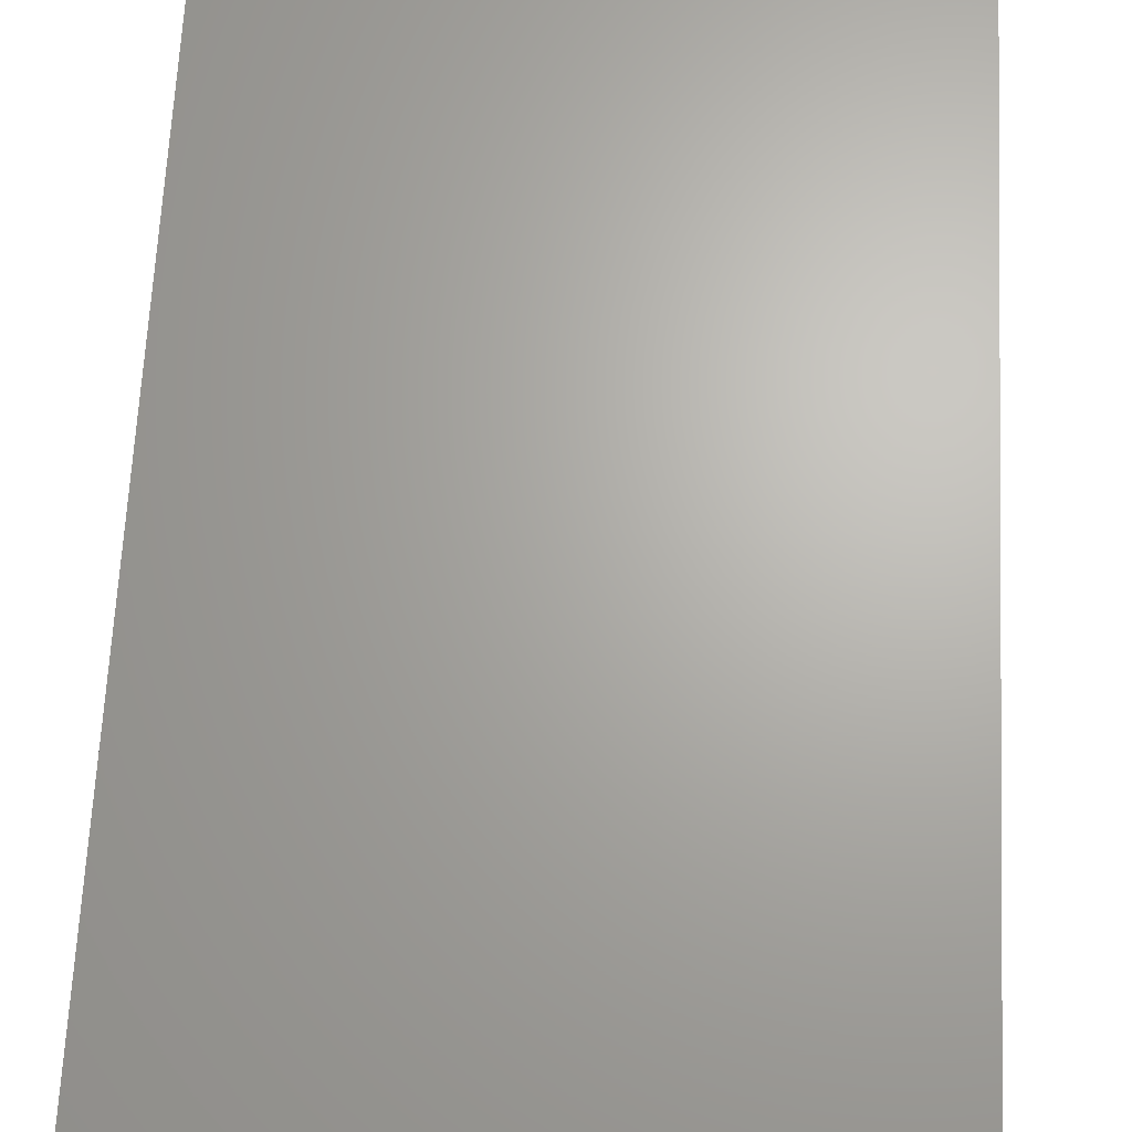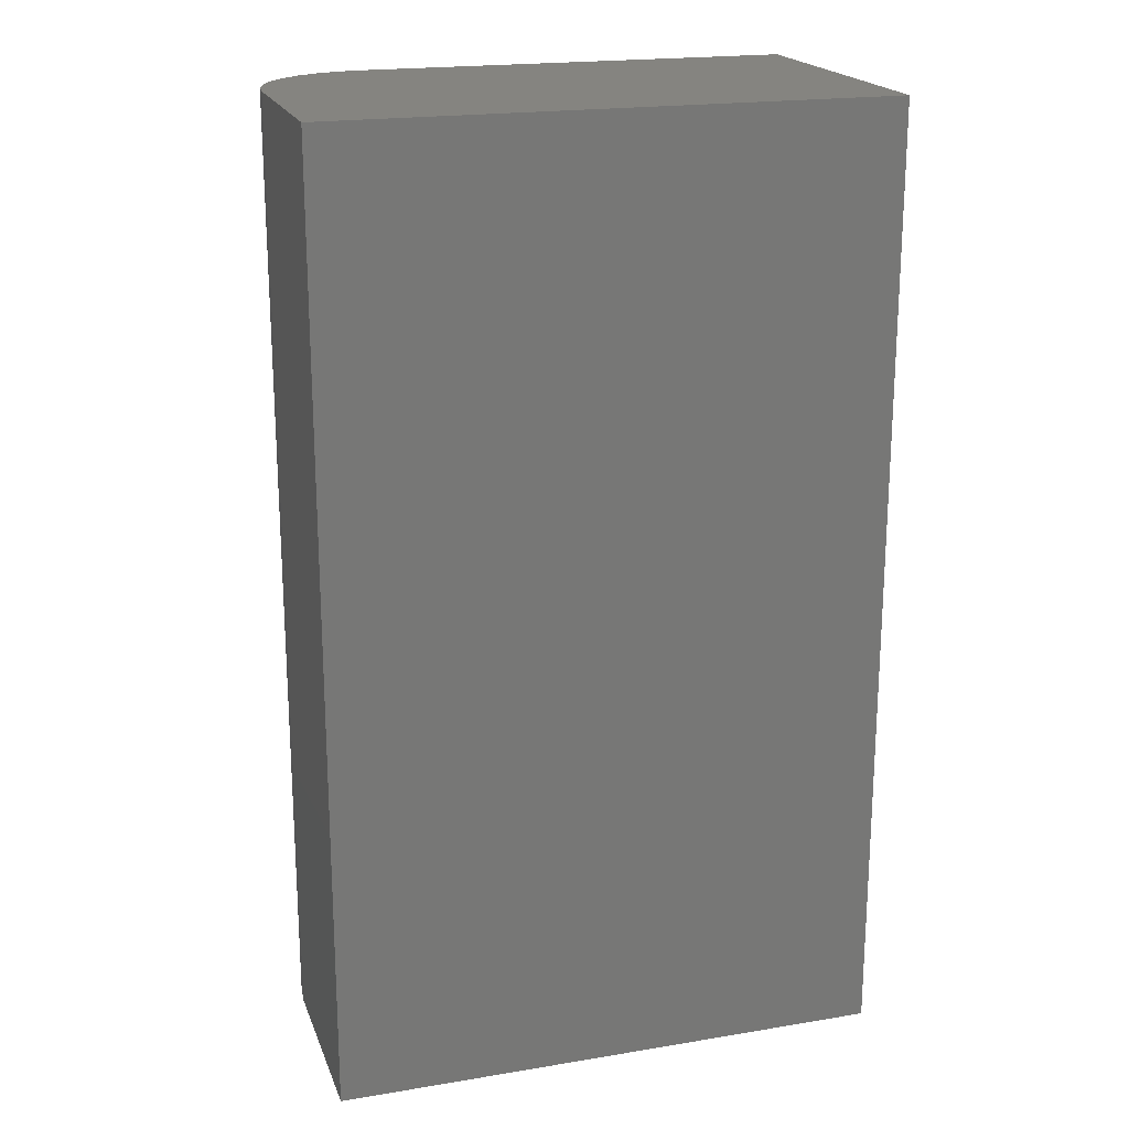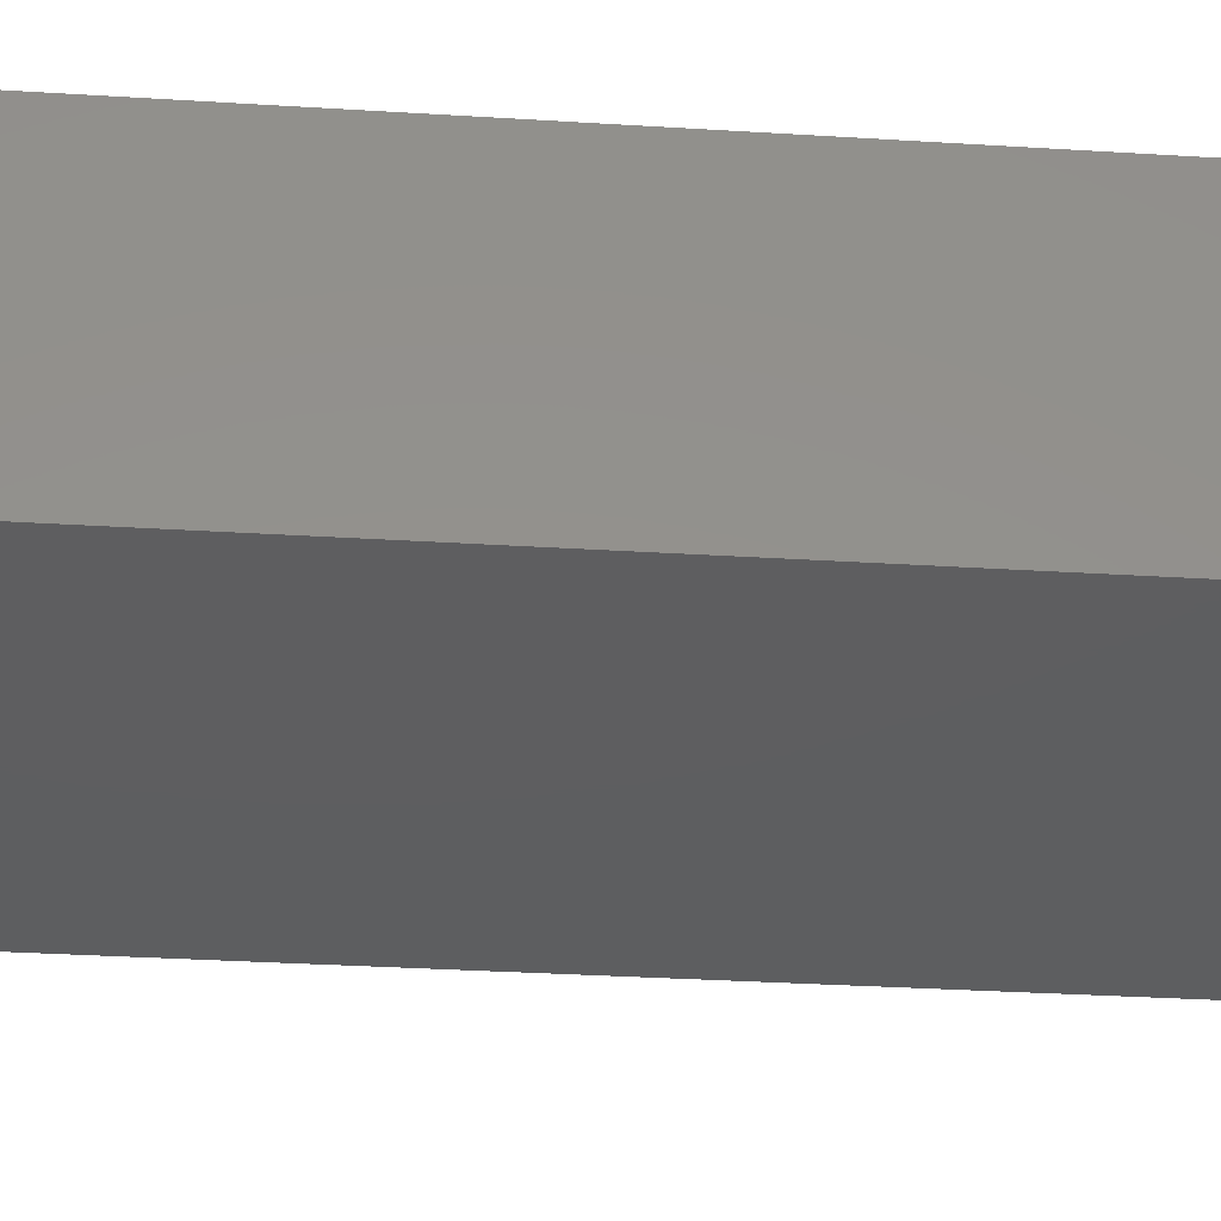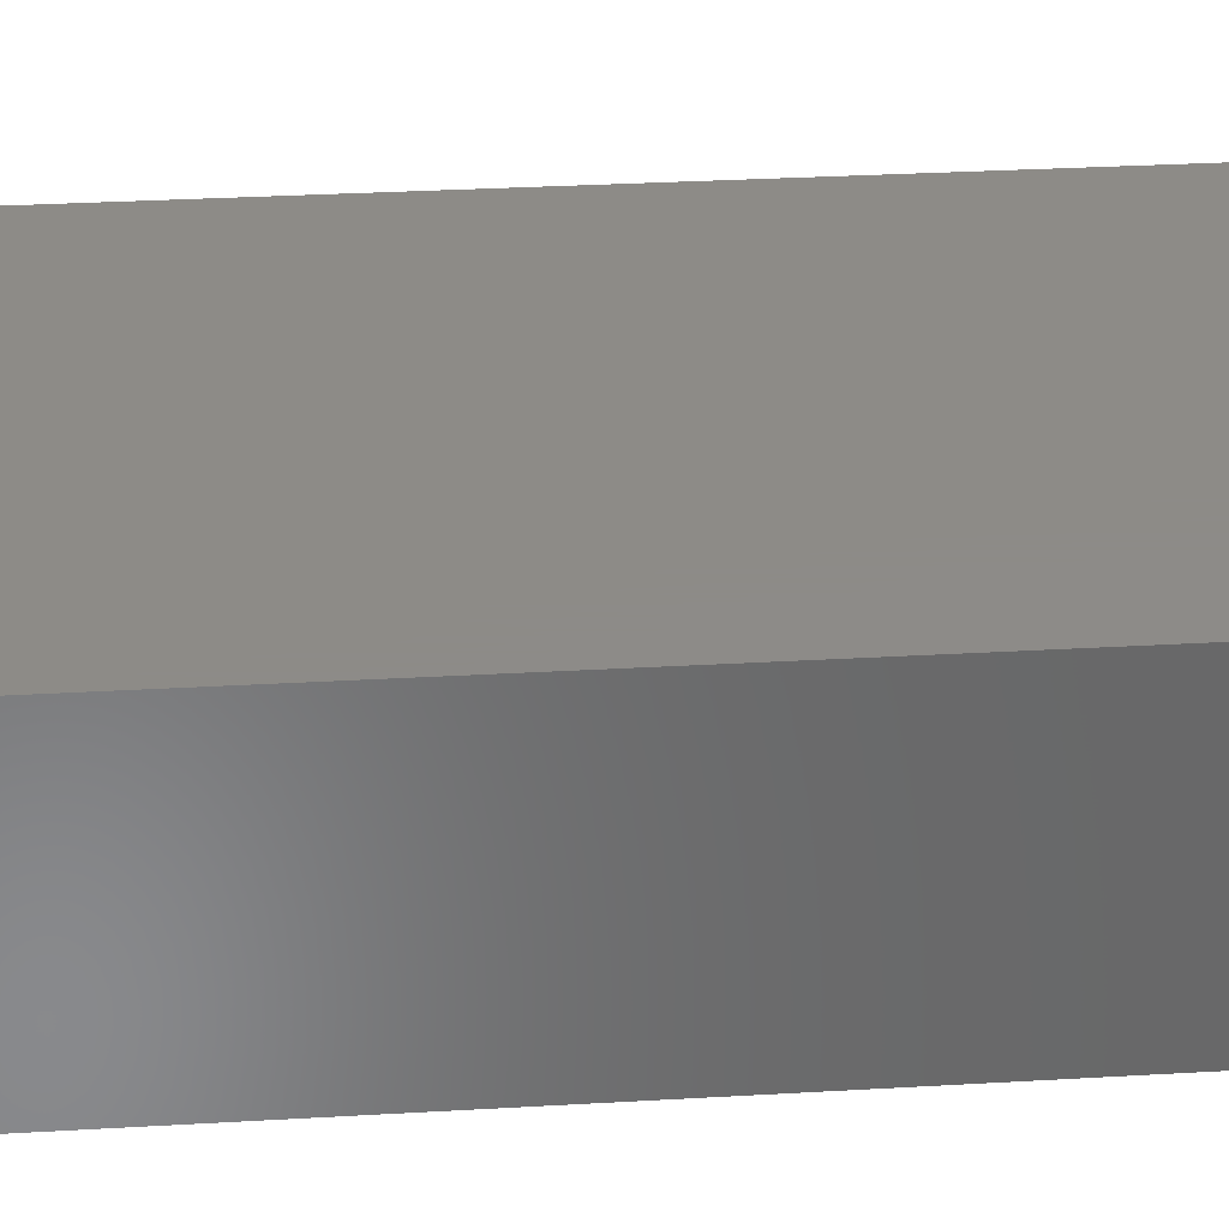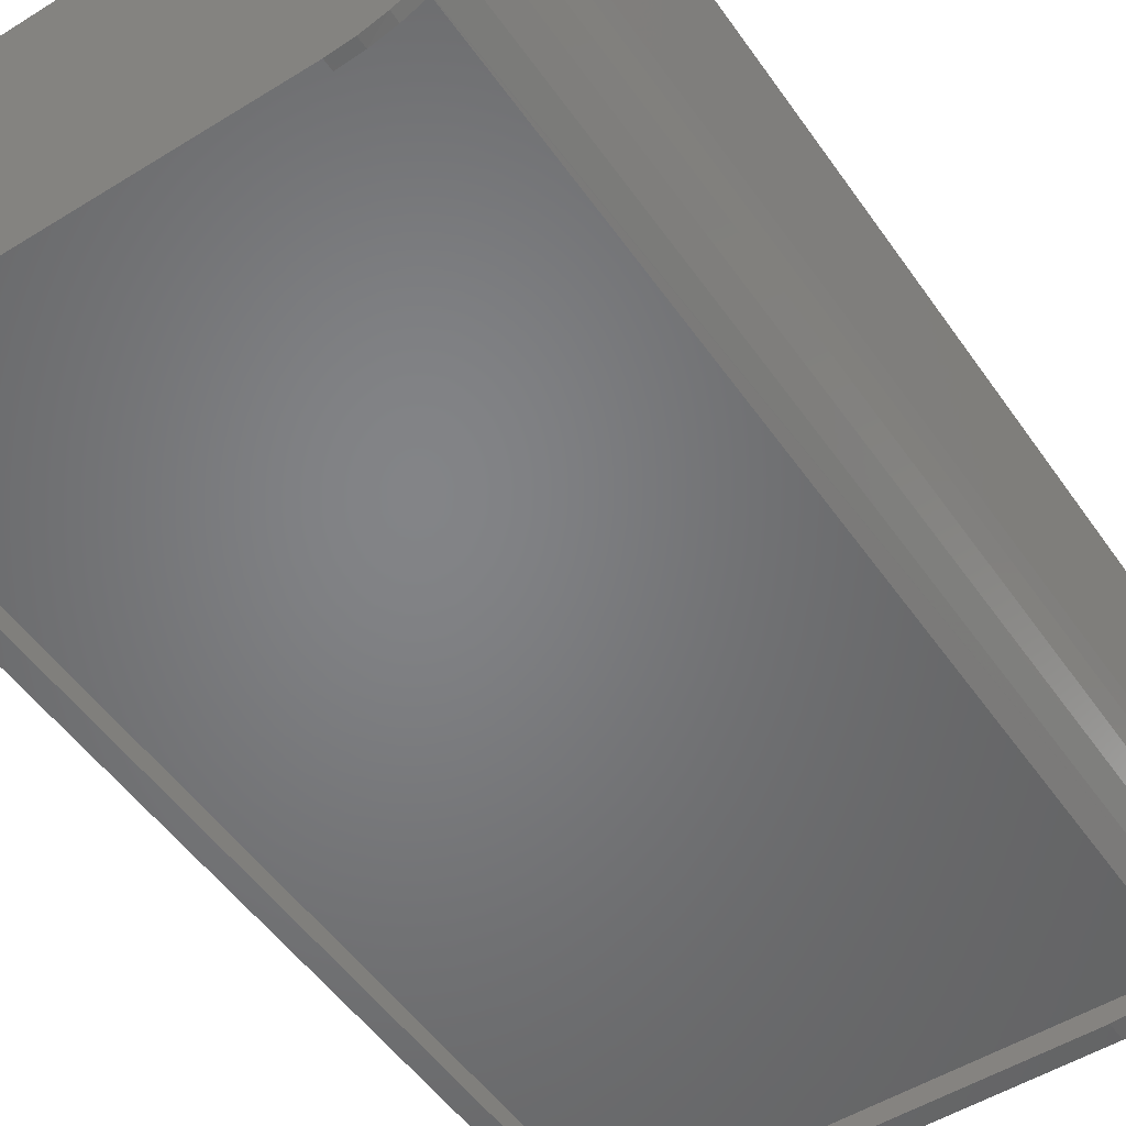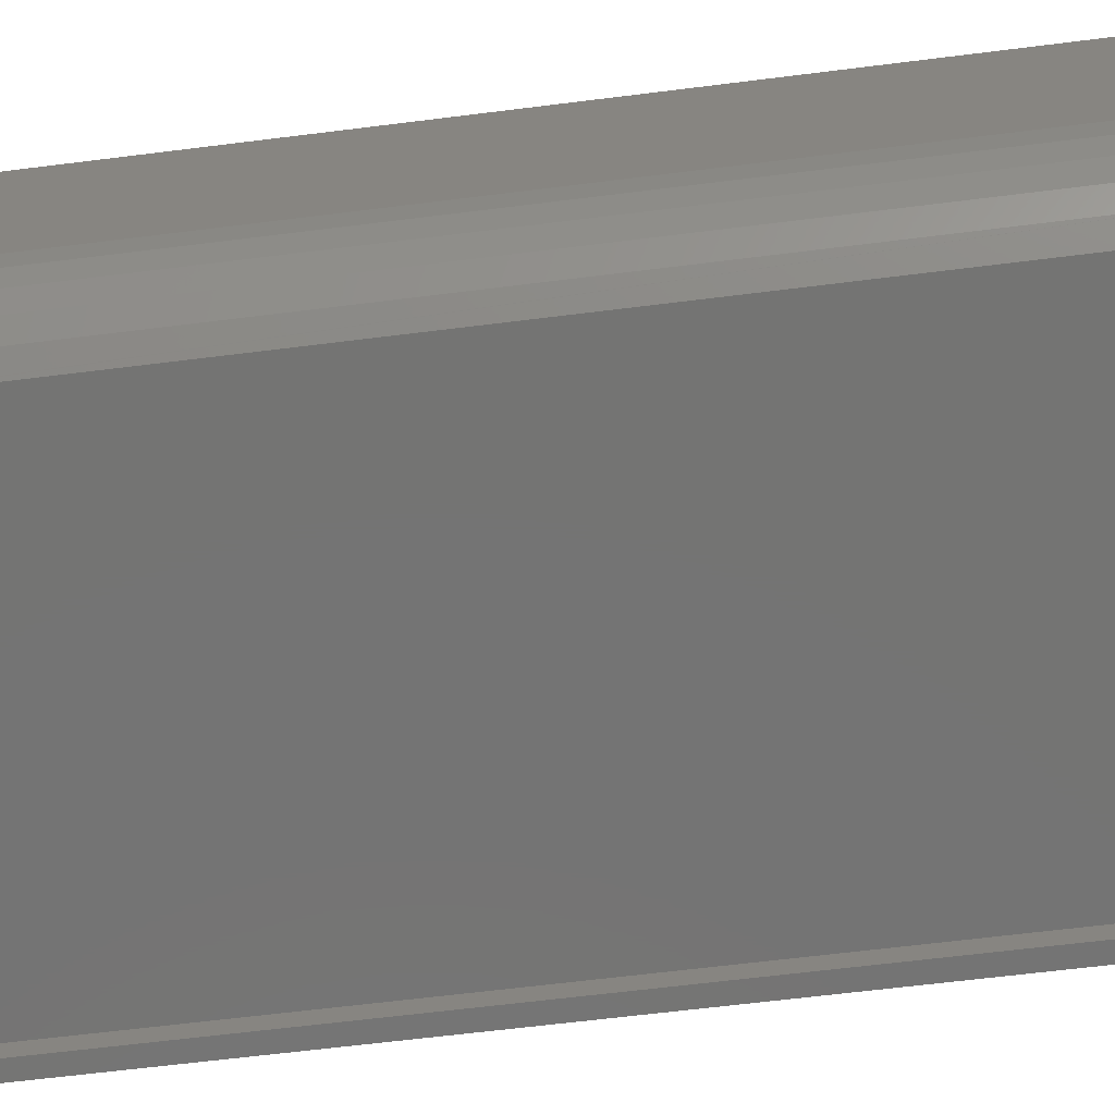
<metadata>
{"format":"stl","ext":"stl","renderer":"f3d","projection":"perspective","resolution":1024,"background":"white","views":[{"elev":66.4,"azim":2.9,"up":"+Y"},{"elev":19.9,"azim":163.0,"up":"+Z"},{"elev":-35.4,"azim":-94.6,"up":"+Y"},{"elev":34.8,"azim":-94.3,"up":"+Y"},{"elev":-51.6,"azim":33.9,"up":"+Y"},{"elev":-66.2,"azim":97.1,"up":"+Y"}]}
</metadata>
<code>
# stl→obj: 36 verts, 68 faces
v 0.3956 0.01562 0.01562
v 0.01562 0.01562 0.01562
v 0.01562 0 0.01562
v 0.3438 -2.114e-17 0.01562
v 0.3619 0.001781 0.01562
v 0.3794 0.007056 0.01562
v 0.3438 -1.74e-17 0.7422
v 0.01562 4.537e-17 0.7422
v 0.01562 0.01562 0.7422
v 0.3956 0.01562 0.7422
v 0.3794 0.007056 0.7422
v 0.3619 0.001781 0.7422
v 0.3438 0 0.75
v 0.3438 0 0
v 0 0 0
v 0 0 0.75
v 0.41 0.02746 0
v 0.41 0.02746 0.75
v 0.3958 0.0158 0.75
v 0.3958 0.0158 0
v 0.3796 0.007136 0.75
v 0.362 0.001801 0.75
v 0.4375 0.09375 0
v 0.4375 0.09375 0.75
v 0.4357 0.07546 0
v 0.4357 0.07546 0.75
v 0.4304 0.05787 0
v 0.4304 0.05787 0.75
v 0.4217 0.04167 0
v 0.4217 0.04167 0.75
v 0.3796 0.007136 0
v 0.362 0.001801 0
v 0.4375 0.2487 0.75
v 0 0.2487 0.75
v 0 0.2487 0
v 0.4375 0.2487 0
f 1 2 3
f 1 3 4
f 1 4 5
f 1 5 6
f 7 8 9
f 7 9 10
f 7 10 11
f 7 11 12
f 2 1 9
f 9 1 10
f 13 8 7
f 14 4 15
f 15 4 3
f 15 3 16
f 16 3 8
f 16 8 13
f 17 18 19
f 17 19 10
f 17 10 1
f 17 1 20
f 10 19 11
f 11 19 21
f 11 21 12
f 12 21 22
f 12 22 7
f 7 22 13
f 23 24 25
f 25 24 26
f 25 26 27
f 27 26 28
f 27 28 29
f 29 28 30
f 29 30 17
f 17 30 18
f 20 1 31
f 31 1 6
f 31 6 32
f 32 6 5
f 32 5 14
f 14 5 4
f 9 8 2
f 2 8 3
f 13 22 16
f 24 33 34
f 24 34 16
f 24 16 22
f 24 22 21
f 24 21 19
f 24 19 18
f 24 18 30
f 24 30 28
f 24 28 26
f 15 32 14
f 23 25 27
f 23 27 29
f 23 29 17
f 23 17 20
f 23 20 31
f 23 31 32
f 23 32 15
f 23 15 35
f 23 35 36
f 23 36 24
f 24 36 33
f 35 15 34
f 34 15 16
f 36 35 33
f 33 35 34

</code>
